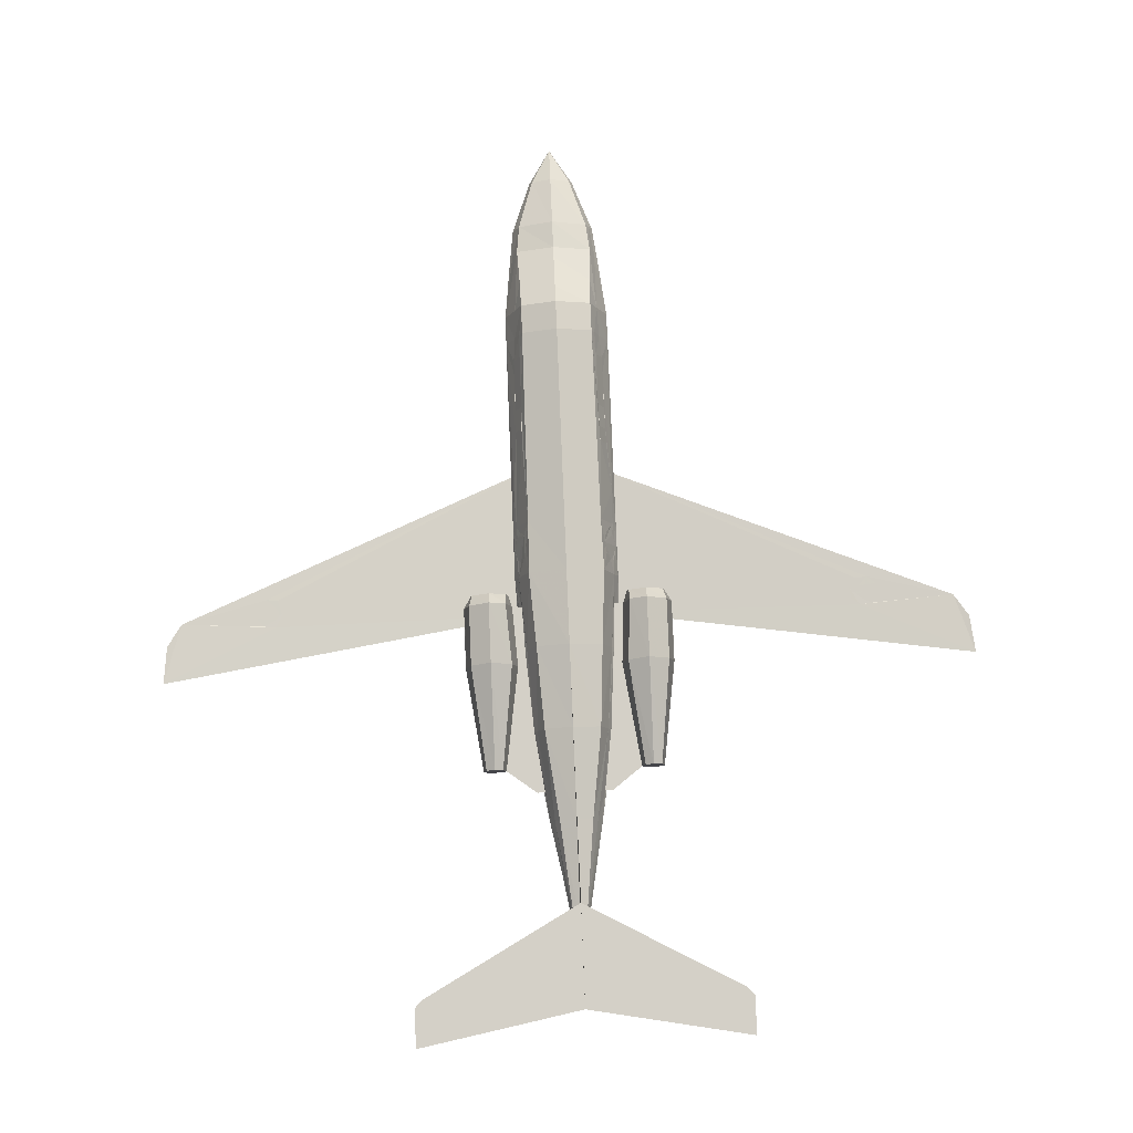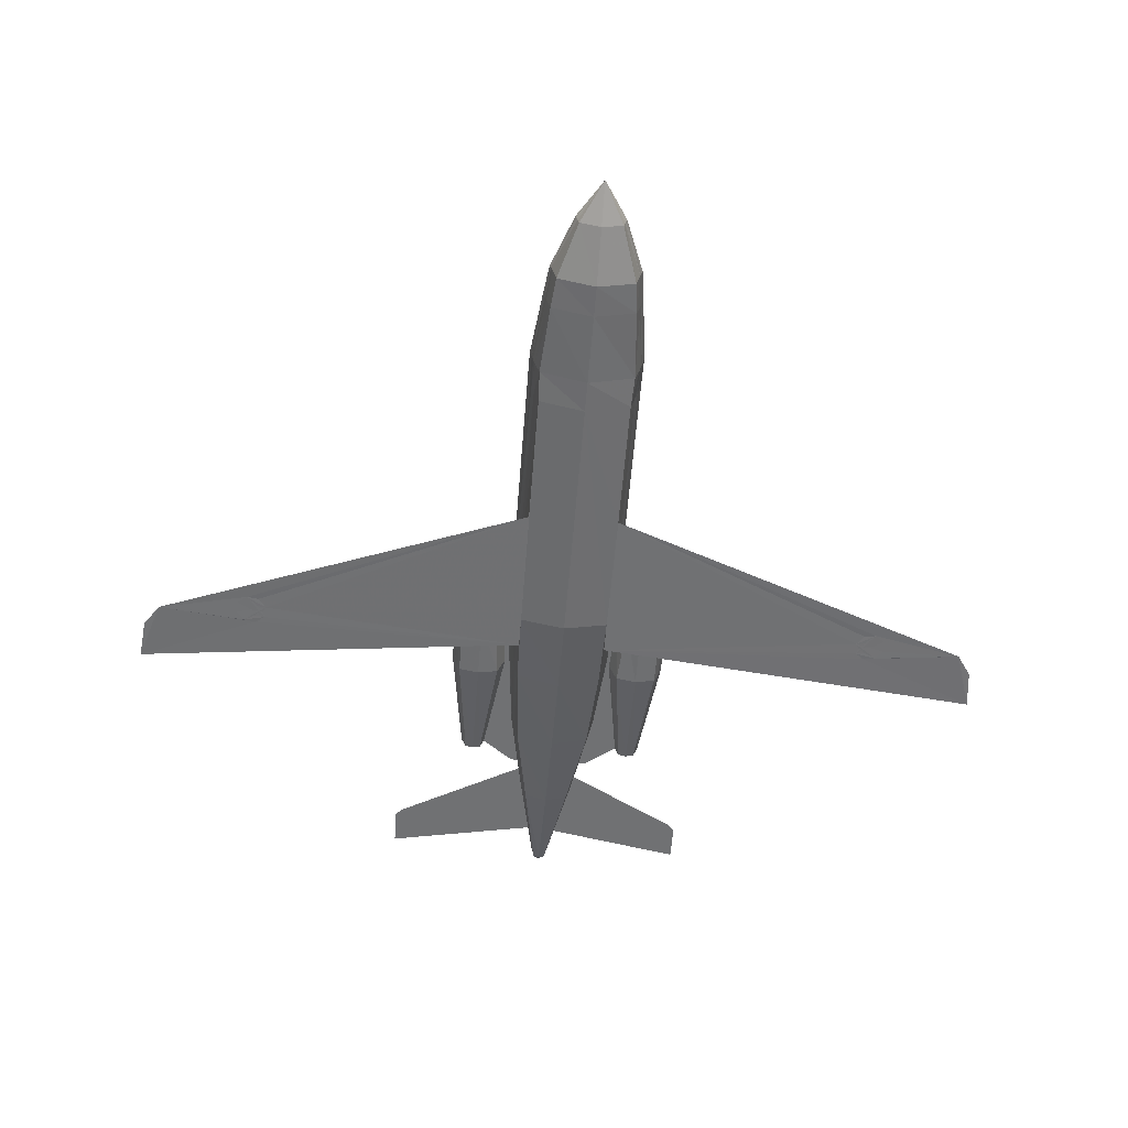
<metadata>
{"format":"obj","ext":"obj","renderer":"f3d","projection":"perspective","resolution":1024,"background":"white","views":[{"elev":79.9,"azim":-2.3,"up":"+Y"},{"elev":-55.2,"azim":175.6,"up":"+Y"}]}
</metadata>
<code>
v 0.4284 0.06252 0.06378
v 0.4128 0.07566 0.1176
v 0.4484 0.09067 0.1176
v 0.4484 0.07128 0.06378
v 0.4096 0.08254 0.1476
v 0.4484 0.09817 0.1482
v 0.4121 0.1182 0.217
v 0.4121 0.1219 0.2476
v 0.4484 0.1363 0.2483
v 0.4484 0.1326 0.2176
v 0.3946 0.07503 0.2176
v 0.3946 0.07879 0.2483
v 0.404 0.1013 0.2483
v 0.4052 0.1013 0.2176
v 0.4096 0.1213 0.5016
v 0.4146 0.1226 0.5785
v 0.4484 0.1363 0.5791
v 0.4484 0.1363 0.5022
v 0.4559 0.1094 0.8637
v 0.4547 0.1044 0.8637
v 0.4753 0.09442 0.7561
v 0.474 0.09755 0.7561
v 0.4196 0.1213 0.6629
v 0.4484 0.1326 0.6635
v 0.3984 0.08254 0.5791
v 0.4059 0.08692 0.6635
v 0.4078 0.09067 0.6635
v 0.4002 0.08692 0.5791
v 0.4315 0.1182 0.7561
v 0.4484 0.1251 0.7561
v 0.4215 0.09442 0.7561
v 0.4178 0.09442 0.7255
v 0.4428 0.1151 0.8637
v 0.4484 0.1176 0.8637
v 0.4259 0.05252 0.06378
v 0.4071 0.05627 0.1176
v 0.4059 0.0594 0.1176
v 0.4253 0.05565 0.06378
v 0.4484 0.03688 0.06378
v 0.4484 0.025 0.1176
v 0.4121 0.03751 0.1182
v 0.4284 0.04376 0.0644
v 0.404 0.05815 0.1482
v 0.4027 0.0619 0.1482
v 0.4484 0.025 0.1482
v 0.409 0.03813 0.1488
v 0.4484 0.1013 0.8668
v 0.4484 0.09817 0.8637
v 0.454 0.09942 0.8637
v 0.4484 0.025 0.2176
v 0.404 0.04064 0.2183
v 0.4697 0.07441 0.7567
v 0.4728 0.08441 0.7561
v 0.4484 0.025 0.2483
v 0.4052 0.03938 0.2489
v 0.4841 0.0594 0.6648
v 0.4884 0.07691 0.6642
v 0.4484 0.025 0.4984
v 0.4059 0.03938 0.5016
v 0.4052 0.03938 0.379
v 0.3959 0.07753 0.5022
v 0.399 0.08066 0.5791
v 0.3946 0.08254 0.5022
v 0.4484 0.03688 0.5791
v 0.4071 0.05064 0.5797
v 0.4897 0.05064 0.5797
v 0.4947 0.0694 0.5797
v 0.4484 0.04814 0.6635
v 0.4128 0.0594 0.6648
v 0.4909 0.03938 0.5016
v 0.4978 0.0669 0.5022
v 0.4484 0.06753 0.7561
v 0.4271 0.07441 0.7567
v 0.4428 0.09942 0.8637
v 0.4484 0.1138 0.8793
v 0.4959 0.05627 0.2489
v 0.4916 0.03938 0.2489
v 0.4928 0.04064 0.2183
v 0.4972 0.05502 0.2183
v 0.4409 0.1094 0.8637
v 0.4421 0.1044 0.8637
v 0.4453 0.1063 0.8712
v 0.4878 0.03813 0.1488
v 0.4916 0.05252 0.1488
v 0.4484 0.05189 0.025
v 0.4847 0.03751 0.1182
v 0.4884 0.05127 0.1176
v 0.4115 0.1026 0.187
v 0.4484 0.1044 0.1613
v 0.4484 0.1238 0.1989
v 0.4515 0.1063 0.8712
v 0.4484 0.1069 0.8724
v 0.4684 0.04376 0.0644
v 0.4697 0.04939 0.0644
v 0.409 0.1144 0.2476
v 0.4484 0.2408 0.8324
v 0.4484 0.2445 0.8368
v 0.4484 0.2483 0.848
v 0.4484 0.252 0.9025
v 0.4484 0.2483 0.9481
v 0.4484 0.2408 0.9444
v 0.4484 0.2408 0.8443
v 0.287 0.2408 0.975
v 0.287 0.2408 0.9368
v 0.2946 0.2408 0.9293
v 0.541 0.09442 0.7023
v 0.5378 0.08692 0.7023
v 0.551 0.08129 0.5948
v 0.5535 0.08754 0.5948
v 0.5497 0.07879 0.5328
v 0.5522 0.08441 0.5328
v 0.4228 0.09755 0.7561
v 0.3852 0.1094 0.5216
v 0.3846 0.1219 0.5328
v 0.3909 0.09442 0.5328
v 0.3871 0.1019 0.5216
v 0.3677 0.1213 0.5216
v 0.3677 0.1326 0.5328
v 0.389 0.1188 0.5954
v 0.3946 0.09442 0.5948
v 0.3677 0.1326 0.5948
v 0.3759 0.1082 0.7023
v 0.379 0.09442 0.7023
v 0.3677 0.1138 0.7023
v 0.3502 0.1094 0.5216
v 0.3471 0.1188 0.5335
v 0.3483 0.1019 0.5216
v 0.3427 0.0963 0.5297
v 0.3415 0.0963 0.5328
v 0.3471 0.1188 0.5954
v 0.5466 0.07879 0.5297
v 0.5422 0.08566 0.5216
v 0.359 0.1082 0.7023
v 0.5547 0.0988 0.5948
v 0.5497 0.1188 0.5954
v 0.5378 0.1082 0.7023
v 0.5385 0.1044 0.7023
v 0.3508 0.09567 0.5216
v 0.3677 0.08254 0.5216
v 0.3677 0.07816 0.526
v 0.3502 0.07879 0.5297
v 0.3546 0.08566 0.5216
v 0.5553 0.0963 0.5328
v 0.5497 0.1188 0.5335
v 0.4966 0.08692 0.5791
v 0.4984 0.08254 0.5791
v 0.5022 0.08254 0.5022
v 0.4703 0.1069 0.7561
v 0.4653 0.1182 0.7561
v 0.454 0.1151 0.8637
v 0.4847 0.1019 0.6635
v 0.4772 0.1213 0.6629
v 0.3821 0.07503 0.5328
v 0.3802 0.08566 0.5216
v 0.3677 0.07128 0.5328
v 0.3871 0.07566 0.5948
v 0.3677 0.07128 0.5948
v 0.3752 0.08441 0.7023
v 0.3677 0.08254 0.7023
v 0.4922 0.09817 0.5791
v 0.4822 0.1226 0.5785
v 0.4978 0.09442 0.5022
v 0.4872 0.1213 0.5016
v 0.5009 0.07753 0.5022
v 0.4984 0.0644 0.2489
v 0.4997 0.07003 0.2483
v 0.4991 0.0619 0.2176
v 0.5003 0.06753 0.2176
v 0.4928 0.05815 0.1482
v 0.4941 0.0619 0.1482
v 0.4084 0.1138 0.287
v 0.4021 0.09817 0.287
v 0.4021 0.09817 0.3096
v 0.4084 0.1138 0.3096
v 0.4084 0.1138 0.3252
v 0.4021 0.09817 0.3252
v 0.4015 0.09817 0.3483
v 0.4078 0.1138 0.3483
v 0.409 0.0669 0.1176
v 0.4046 0.0694 0.1482
v 0.4997 0.08879 0.4134
v 0.4953 0.09817 0.364
v 0.4891 0.1138 0.364
v 0.4859 0.1213 0.4484
v 0.4984 0.09129 0.4484
v 0.3984 0.09129 0.4484
v 0.4109 0.1213 0.4484
v 0.4078 0.1138 0.364
v 0.4015 0.09817 0.364
v 0.3971 0.08879 0.4134
v 0.4922 0.0694 0.1482
v 0.4872 0.08254 0.1476
v 0.4916 0.1013 0.2176
v 0.5022 0.07503 0.2176
v 0.4878 0.0669 0.1176
v 0.4841 0.07566 0.1176
v 0.4684 0.06252 0.06378
v 0.3977 0.0619 0.2176
v 0.3965 0.06753 0.2176
v 0.3984 0.0644 0.2489
v 0.3971 0.07003 0.2483
v 0.4046 0.09817 0.5791
v 0.399 0.09442 0.5022
v 0.4121 0.1019 0.6635
v 0.4265 0.1069 0.7561
v 0.4891 0.1138 0.3483
v 0.4953 0.09817 0.3483
v 0.4947 0.09817 0.3252
v 0.4884 0.1138 0.3252
v 0.4884 0.1138 0.3096
v 0.4947 0.09817 0.3096
v 0.4947 0.09817 0.287
v 0.4884 0.1138 0.287
v 0.5291 0.07128 0.5948
v 0.5291 0.08254 0.7023
v 0.5216 0.08441 0.7023
v 0.5097 0.07566 0.5948
v 0.3421 0.0988 0.5948
v 0.3583 0.1044 0.7023
v 0.3471 0.07879 0.5328
v 0.3446 0.08441 0.5328
v 0.3458 0.08129 0.5948
v 0.3433 0.08754 0.5948
v 0.359 0.08692 0.7023
v 0.3558 0.09442 0.7023
v 0.5178 0.09442 0.7023
v 0.5022 0.09442 0.5948
v 0.4271 0.04939 0.0644
v 0.5291 0.07128 0.5328
v 0.5147 0.07503 0.5328
v 0.4084 0.05127 0.1176
v 0.5059 0.09442 0.5328
v 0.5291 0.08254 0.5216
v 0.5291 0.07816 0.526
v 0.5166 0.08566 0.5216
v 0.5097 0.1019 0.5216
v 0.5485 0.1019 0.5216
v 0.5541 0.0963 0.5297
v 0.546 0.09567 0.5216
v 0.5291 0.1326 0.5948
v 0.5291 0.1138 0.7023
v 0.5291 0.1326 0.5328
v 0.5466 0.1094 0.5216
v 0.5291 0.1213 0.5216
v 0.4052 0.05252 0.1488
v 0.3996 0.05502 0.2183
v 0.4009 0.05627 0.2489
v 0.399 0.0669 0.5022
v 0.4021 0.0694 0.5797
v 0.4084 0.07691 0.6642
v 0.424 0.08441 0.7561
v 0.5078 0.1188 0.5954
v 0.521 0.1082 0.7023
v 0.5122 0.1219 0.5328
v 0.5116 0.1094 0.5216
v 0.479 0.09442 0.7255
v 0.4847 0.1219 0.2476
v 0.4847 0.1182 0.217
v 0.4928 0.1013 0.2483
v 0.5022 0.07879 0.2483
v 0.6098 0.2408 0.975
v 0.6098 0.2408 0.9368
v 0.6023 0.2408 0.9293
v 0.4891 0.09067 0.6635
v 0.4909 0.08692 0.6635
v 0.4715 0.05565 0.06378
v 0.4909 0.0594 0.1176
v 0.4897 0.05627 0.1176
v 0.4709 0.05252 0.06378
v 0.4878 0.1144 0.2476
v 0.4916 0.03938 0.379
v 0.4978 0.08066 0.5791
v 0.4853 0.1026 0.187
v 0.4484 0.1557 0.7136
v 0.4484 0.1638 0.733
v 0.4959 0.09442 0.5328
v 0.4941 0.09442 0.5791
v 0.4878 0.09442 0.6635
v 0.4872 0.09442 0.7255
v 0.4059 0.03938 0.5328
v 0.152 0.05815 0.5197
v 0.1445 0.05877 0.5103
v 0.1507 0.05815 0.5316
v 0.142 0.05877 0.5385
v 0.025 0.06753 0.5948
v 0.04439 0.06565 0.5328
v 0.1301 0.0594 0.5372
v 0.1226 0.06002 0.5285
v 0.02938 0.06753 0.556
v 0.1332 0.0594 0.5091
v 0.1238 0.06002 0.5166
v 0.4947 0.09817 0.2714
v 0.4884 0.1138 0.2714
v 0.399 0.09317 0.4597
v 0.4021 0.1 0.4559
v 0.4059 0.1101 0.4603
v 0.4078 0.1144 0.4715
v 0.4059 0.1107 0.4822
v 0.4021 0.1007 0.4872
v 0.399 0.09317 0.4834
v 0.4947 0.1007 0.4872
v 0.4909 0.1107 0.4822
v 0.4978 0.09317 0.4834
v 0.4021 0.09817 0.2714
v 0.4947 0.1 0.4559
v 0.4978 0.09317 0.4597
v 0.4909 0.1101 0.4603
v 0.4891 0.1144 0.4715
v 0.4084 0.1138 0.2714
v 0.4009 0.09442 0.5328
v 0.4027 0.09442 0.5791
v 0.409 0.09442 0.6635
v 0.4096 0.09442 0.7255
v 0.7636 0.0594 0.5091
v 0.8524 0.06565 0.5328
v 0.7524 0.05877 0.5103
v 0.773 0.06002 0.5166
v 0.7742 0.06002 0.5285
v 0.4909 0.03938 0.5328
v 0.7549 0.05877 0.5385
v 0.7461 0.05815 0.5316
v 0.8718 0.06753 0.5948
v 0.7667 0.0594 0.5372
v 0.8674 0.06753 0.556
v 0.7448 0.05815 0.5197
v 0.5009 0.08629 0.4715
v 0.4991 0.09004 0.4609
v 0.4991 0.09067 0.4828
v 0.3959 0.08629 0.4715
v 0.3977 0.09004 0.4609
v 0.3977 0.09067 0.4828
v 0.3408 0.09442 0.5328
v 0.3408 0.09442 0.5948
v 0.556 0.09442 0.5328
v 0.3483 0.07566 0.5948
v 0.3483 0.07566 0.5328
v 0.3602 0.08441 0.7023
v 0.4221 0.09067 0.7561
v 0.4065 0.08441 0.6635
v 0.4947 0.06378 0.1482
v 0.3946 0.08191 0.4484
v 0.5022 0.08191 0.4484
v 0.4021 0.06378 0.1482
v 0.5485 0.07566 0.5328
v 0.5485 0.07566 0.5948
v 0.5366 0.08441 0.7023
v 0.556 0.09442 0.5948
v 0.4903 0.08441 0.6635
v 0.4747 0.09067 0.7561
f 1 2 3
f 2 5 6
f 7 8 9
f 11 12 13
f 15 16 17
f 19 20 21
f 16 23 24
f 25 26 27
f 23 29 30
f 26 31 32
f 29 33 34
f 35 36 37
f 39 40 41
f 36 43 44
f 40 45 46
f 47 48 49
f 45 50 51
f 49 52 53
f 50 54 55
f 53 52 56
f 54 58 59
f 61 62 25
f 58 64 65
f 57 56 66
f 64 68 69
f 67 66 70
f 68 72 73
f 72 48 74
f 34 33 75
f 76 77 78
f 80 81 82
f 79 78 83
f 85 1 4
f 84 83 86
f 85 35 38
f 85 39 42
f 14 88 5
f 6 5 88
f 7 10 90
f 91 75 92
f 87 86 93
f 95 8 7
f 94 93 85
f 106 107 108
f 109 108 110
f 31 112 32
f 113 114 115
f 117 118 114
f 114 119 120
f 118 121 119
f 119 122 123
f 121 124 122
f 125 126 118
f 127 128 129
f 126 130 121
f 111 110 131
f 130 133 124
f 134 135 136
f 138 128 127
f 139 140 141
f 143 144 135
f 145 146 147
f 148 149 150
f 151 152 149
f 116 115 153
f 154 153 155
f 115 120 156
f 153 156 157
f 120 123 158
f 156 158 159
f 160 161 152
f 162 163 161
f 147 164 165
f 166 165 167
f 168 167 169
f 171 172 173
f 175 176 177
f 179 2 1
f 180 5 2
f 11 14 5
f 181 182 183
f 186 187 188
f 191 192 193
f 195 196 192
f 197 196 195
f 44 43 198
f 199 198 200
f 201 200 61
f 202 16 15
f 204 23 16
f 205 29 23
f 33 29 205
f 63 25 28
f 206 207 208
f 210 211 212
f 214 215 216
f 218 130 126
f 219 133 130
f 142 141 220
f 221 220 222
f 223 222 224
f 217 216 226
f 85 42 228
f 229 214 217
f 228 42 41
f 230 217 227
f 233 234 229
f 235 230 232
f 132 131 234
f 237 238 239
f 240 241 136
f 242 240 135
f 243 144 143
f 244 242 144
f 92 75 82
f 231 41 46
f 245 46 51
f 246 51 55
f 248 59 65
f 249 65 69
f 250 69 73
f 251 73 74
f 74 48 47
f 112 31 81
f 252 253 241
f 227 226 253
f 254 252 240
f 232 227 252
f 255 254 242
f 4 3 196
f 236 232 254
f 3 6 192
f 256 22 21
f 10 9 257
f 193 259 260
f 18 17 161
f 17 24 152
f 145 264 265
f 24 30 149
f 264 256 21
f 30 34 150
f 266 267 268
f 93 86 40
f 267 170 169
f 86 83 45
f 83 78 50
f 78 77 54
f 258 257 270
f 77 271 70
f 147 146 272
f 70 66 64
f 90 10 258
f 66 56 68
f 89 273 192
f 56 52 72
f 192 273 193
f 52 49 48
f 75 150 34
f 93 39 85
f 75 91 20
f 266 269 85
f 4 197 85
f 9 18 184
f 18 163 184
f 247 55 60
f 60 59 248
f 259 292 260
f 259 270 293
f 183 209 257
f 209 210 257
f 210 213 257
f 213 293 257
f 183 206 209
f 293 270 257
f 292 212 260
f 212 207 181
f 207 182 181
f 212 211 207
f 211 208 207
f 294 295 186
f 295 296 187
f 296 297 187
f 297 15 187
f 297 298 15
f 298 299 203
f 299 300 203
f 163 162 301
f 162 303 301
f 12 172 304
f 12 190 177
f 190 189 177
f 177 173 172
f 177 176 173
f 185 305 306
f 185 184 307
f 184 308 307
f 184 163 308
f 163 302 308
f 187 8 175
f 8 174 175
f 8 171 174
f 8 309 171
f 175 178 188
f 8 95 309
f 12 304 13
f 304 309 95
f 71 271 77
f 71 70 271
f 8 187 18
f 187 15 18
f 13 95 7
f 89 90 258
f 273 258 193
f 304 172 171
f 173 176 175
f 177 189 188
f 193 258 270
f 293 213 212
f 206 183 182
f 210 209 208
f 14 7 88
f 88 7 90
f 308 302 301
f 326 327 306
f 303 328 326
f 296 295 294
f 294 330 329
f 329 331 300
f 167 79 84
f 169 84 87
f 91 49 20
f 268 87 94
f 85 38 1
f 269 94 85
f 312 204 202
f 332 333 218
f 333 225 219
f 221 223 333
f 143 334 238
f 238 334 111
f 22 148 150
f 256 278 151
f 264 278 256
f 145 277 278
f 155 157 335
f 223 225 333
f 157 159 337
f 74 47 92
f 33 80 75
f 338 81 31
f 339 338 31
f 62 339 26
f 267 340 170
f 201 63 341
f 341 186 190
f 12 341 190
f 341 330 294
f 185 306 327
f 181 342 260
f 199 201 12
f 44 343 37
f 27 312 311
f 181 185 342
f 32 312 27
f 112 205 204
f 80 33 205
f 44 199 11
f 63 28 311
f 131 344 229
f 138 142 221
f 110 344 131
f 108 345 344
f 128 332 129
f 85 228 35
f 35 228 231
f 36 231 245
f 43 245 246
f 198 246 247
f 345 346 215
f 347 106 109
f 344 345 214
f 334 347 109
f 200 247 248
f 61 248 249
f 134 137 106
f 62 249 250
f 143 134 347
f 339 250 251
f 338 251 74
f 81 74 82
f 140 155 336
f 141 336 220
f 220 336 335
f 222 335 337
f 107 346 345
f 197 195 267
f 195 191 340
f 191 194 340
f 277 160 151
f 162 276 277
f 340 194 168
f 194 260 166
f 343 11 180
f 260 342 147
f 37 343 180
f 38 37 179
f 146 265 348
f 265 21 349
f 21 20 349
f 75 19 150
f 91 92 47
f 197 266 85
f 276 162 160
f 276 160 277
f 329 330 341
f 329 341 63
f 331 329 63
f 331 63 203
f 300 331 203
f 342 327 326
f 147 342 326
f 147 326 328
f 162 147 328
f 162 328 303
f 202 203 310
f 311 202 310
f 165 76 79
f 164 71 76
f 272 67 71
f 348 57 67
f 349 53 57
f 20 49 53
f 243 237 239
f 236 255 244
f 224 337 159
f 124 133 219
f 124 219 225
f 138 127 125
f 154 139 142
f 215 346 107
f 137 136 241
f 253 226 216
f 96 97 98
f 102 101 100
f 102 101 103
f 105 104 103
f 102 101 261
f 263 262 261
f 96 97 98
f 102 101 100
f 17 274 24
f 24 274 17
f 274 30 24
f 24 30 274
f 274 275 30
f 30 275 274
f 275 96 102
f 30 34 102
f 102 101 75
f 34 75 101
f 232 276 277
f 227 277 276
f 277 278 226
f 227 226 278
f 278 256 226
f 226 256 278
f 256 279 226
f 226 279 256
f 60 280 281
f 282 281 280
f 280 283 281
f 281 283 280
f 60 59 280
f 280 59 60
f 280 284 283
f 283 284 280
f 280 285 284
f 284 285 280
f 285 286 284
f 284 286 285
f 286 287 284
f 284 287 286
f 286 288 287
f 287 288 286
f 285 289 286
f 286 289 285
f 60 290 286
f 286 290 60
f 60 282 290
f 290 282 60
f 290 291 286
f 286 291 290
f 291 288 286
f 286 288 291
f 115 310 311
f 120 311 310
f 311 312 123
f 120 123 312
f 312 32 123
f 123 32 312
f 32 313 123
f 123 313 32
f 17 274 24
f 24 274 17
f 274 30 24
f 24 30 274
f 274 275 30
f 30 275 274
f 275 96 102
f 30 34 102
f 102 101 75
f 34 75 101
f 271 314 315
f 315 314 271
f 271 316 314
f 314 316 271
f 314 317 315
f 315 317 314
f 317 318 315
f 315 318 317
f 319 320 321
f 321 320 319
f 319 322 320
f 320 322 319
f 322 315 320
f 320 315 322
f 315 323 320
f 320 323 315
f 315 318 323
f 323 318 315
f 322 324 315
f 315 324 322
f 271 319 325
f 316 325 319
f 319 321 325
f 325 321 319
f 271 70 319
f 319 70 271
f 283 284 287
f 281 282 290
f 321 320 323
f 325 316 314
f 1 3 4
f 2 6 3
f 7 9 10
f 11 13 14
f 15 17 18
f 19 21 22
f 16 24 17
f 25 27 28
f 23 30 24
f 26 32 27
f 29 34 30
f 35 37 38
f 39 41 42
f 36 44 37
f 40 46 41
f 45 51 46
f 50 55 51
f 53 56 57
f 54 59 60
f 54 60 55
f 61 25 63
f 58 65 59
f 57 66 67
f 64 69 65
f 67 70 71
f 68 73 69
f 72 74 73
f 76 78 79
f 80 82 75
f 79 83 84
f 84 86 87
f 6 88 89
f 87 93 94
f 106 108 109
f 109 110 111
f 113 115 116
f 117 114 113
f 114 120 115
f 118 119 114
f 119 123 120
f 121 122 119
f 125 118 117
f 127 129 126
f 127 126 125
f 126 121 118
f 111 131 132
f 130 124 121
f 134 136 137
f 139 141 142
f 143 135 134
f 151 149 148
f 116 153 154
f 154 155 140
f 154 140 139
f 115 156 153
f 153 157 155
f 120 158 156
f 156 159 157
f 160 152 151
f 162 161 160
f 147 165 166
f 166 167 168
f 168 169 170
f 171 173 174
f 175 177 178
f 180 2 179
f 11 5 180
f 181 183 184
f 181 184 185
f 186 188 189
f 186 189 190
f 191 193 194
f 195 192 191
f 44 198 199
f 199 200 201
f 201 61 63
f 202 15 203
f 204 16 202
f 205 23 204
f 206 208 209
f 210 212 213
f 214 216 217
f 218 126 129
f 219 130 218
f 142 220 221
f 221 222 223
f 223 224 225
f 217 226 227
f 229 217 230
f 228 41 231
f 230 227 232
f 233 229 230
f 233 230 235
f 235 232 236
f 132 234 233
f 240 136 135
f 242 135 144
f 243 143 238
f 243 238 237
f 244 144 243
f 231 46 245
f 245 51 246
f 246 55 247
f 248 65 249
f 249 69 250
f 250 73 251
f 112 81 80
f 252 241 240
f 227 253 252
f 254 240 242
f 232 252 254
f 255 242 244
f 4 196 197
f 236 254 255
f 3 192 196
f 10 257 258
f 193 260 194
f 18 161 163
f 17 152 161
f 145 265 146
f 24 149 152
f 264 21 265
f 30 150 149
f 266 268 269
f 93 40 39
f 267 169 268
f 86 45 40
f 83 50 45
f 78 54 50
f 77 70 58
f 77 58 54
f 147 272 164
f 70 64 58
f 66 68 64
f 89 192 6
f 56 72 68
f 52 48 72
f 75 20 19
f 9 184 257
f 247 60 248
f 259 293 292
f 183 257 184
f 212 181 260
f 295 187 186
f 298 203 15
f 163 301 302
f 12 177 172
f 185 307 305
f 187 175 188
f 304 95 13
f 71 77 76
f 8 18 9
f 13 7 14
f 89 258 273
f 304 171 309
f 173 175 174
f 177 188 178
f 193 270 259
f 293 212 292
f 206 182 207
f 210 208 211
f 88 90 89
f 308 301 303
f 308 303 326
f 308 326 306
f 308 306 305
f 308 305 307
f 296 294 329
f 296 329 300
f 296 300 299
f 296 299 298
f 296 298 297
f 167 84 169
f 169 87 268
f 268 94 269
f 312 202 311
f 332 218 129
f 333 219 218
f 221 333 332
f 238 111 132
f 238 132 239
f 22 150 19
f 256 151 148
f 256 148 22
f 145 278 264
f 155 335 336
f 157 337 335
f 74 92 82
f 339 31 26
f 62 26 25
f 201 341 12
f 341 294 186
f 185 327 342
f 199 12 11
f 27 311 28
f 112 204 312
f 112 312 32
f 80 205 112
f 44 11 343
f 63 311 310
f 63 310 203
f 131 229 234
f 138 221 332
f 138 332 128
f 108 344 110
f 35 231 36
f 36 245 43
f 43 246 198
f 198 247 200
f 345 215 214
f 344 214 229
f 334 109 111
f 200 248 61
f 61 249 62
f 134 106 347
f 62 250 339
f 143 347 334
f 339 251 338
f 338 74 81
f 140 336 141
f 220 335 222
f 222 337 224
f 107 345 108
f 197 267 266
f 195 340 267
f 277 151 278
f 162 277 145
f 162 145 147
f 340 168 170
f 194 166 168
f 260 147 166
f 37 180 179
f 38 179 1
f 146 348 272
f 265 349 348
f 91 47 49
f 165 79 167
f 164 76 165
f 272 71 164
f 348 67 272
f 349 57 348
f 20 53 349
f 236 244 243
f 236 243 239
f 236 239 132
f 236 132 233
f 236 233 235
f 124 225 224
f 124 224 159
f 124 159 158
f 124 158 123
f 124 123 122
f 154 142 138
f 154 138 125
f 154 125 117
f 154 117 113
f 154 113 116
f 253 216 215
f 253 215 107
f 253 107 106
f 253 106 137
f 253 137 241
f 96 98 99
f 96 99 100
f 96 100 101
f 96 101 102
f 102 100 99
f 102 99 98
f 102 98 97
f 102 97 96
f 102 103 104
f 102 104 105
f 105 103 101
f 105 101 102
f 102 261 262
f 102 262 263
f 263 261 101
f 263 101 102
f 96 98 99
f 96 99 100
f 96 100 101
f 96 101 102
f 102 100 99
f 102 99 98
f 102 98 97
f 102 97 96
f 275 102 34
f 275 34 30
f 30 102 96
f 30 96 275
f 102 75 34
f 34 101 102
f 232 277 227
f 227 276 232
f 277 226 227
f 227 278 277
f 60 281 282
f 282 280 60
f 115 311 120
f 120 310 115
f 311 123 120
f 120 312 311
f 275 102 34
f 275 34 30
f 30 102 96
f 30 96 275
f 102 75 34
f 34 101 102
f 271 325 316
f 316 319 271
f 283 287 288
f 283 288 291
f 283 291 290
f 283 290 282
f 283 282 281
f 281 290 291
f 281 291 288
f 281 288 287
f 281 287 284
f 281 284 283
f 321 323 318
f 321 318 317
f 321 317 314
f 321 314 316
f 321 316 325
f 325 314 317
f 325 317 318
f 325 318 323
f 325 323 320
f 325 320 321

</code>
